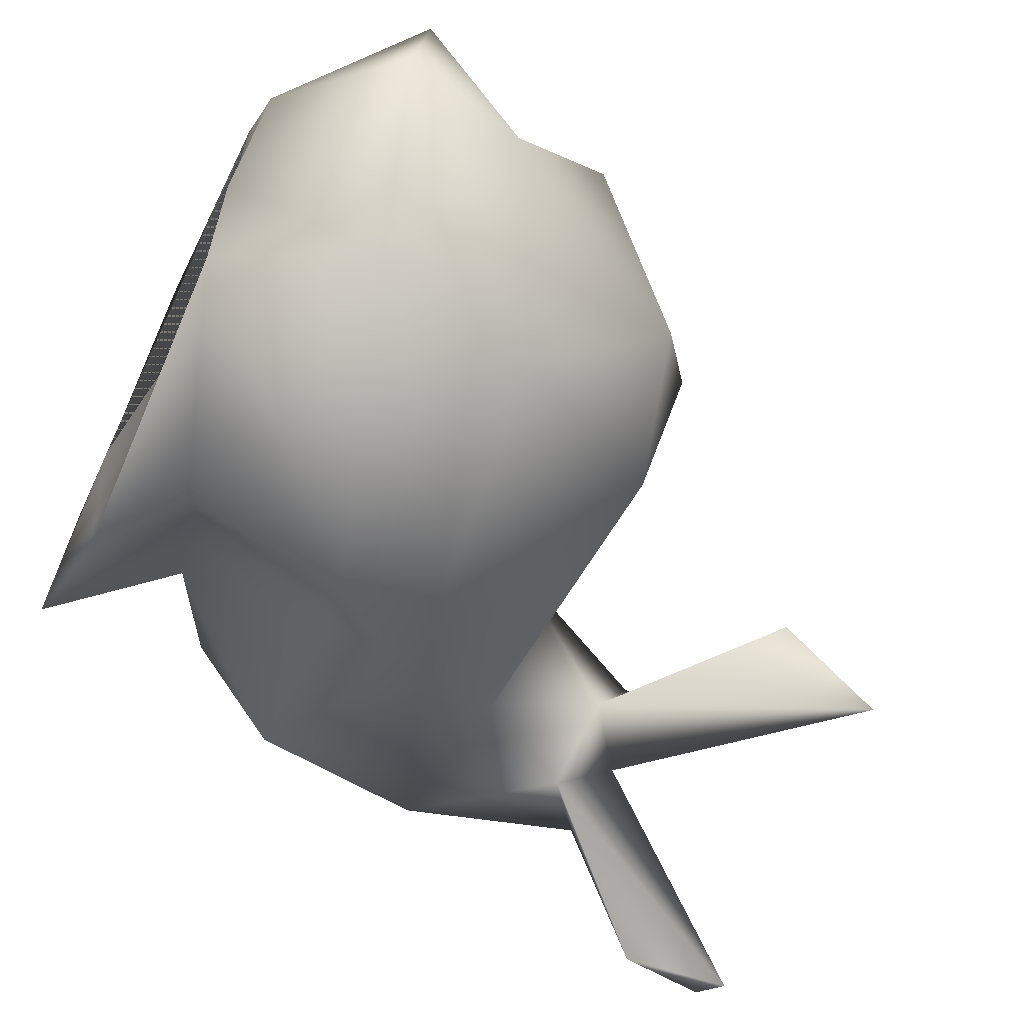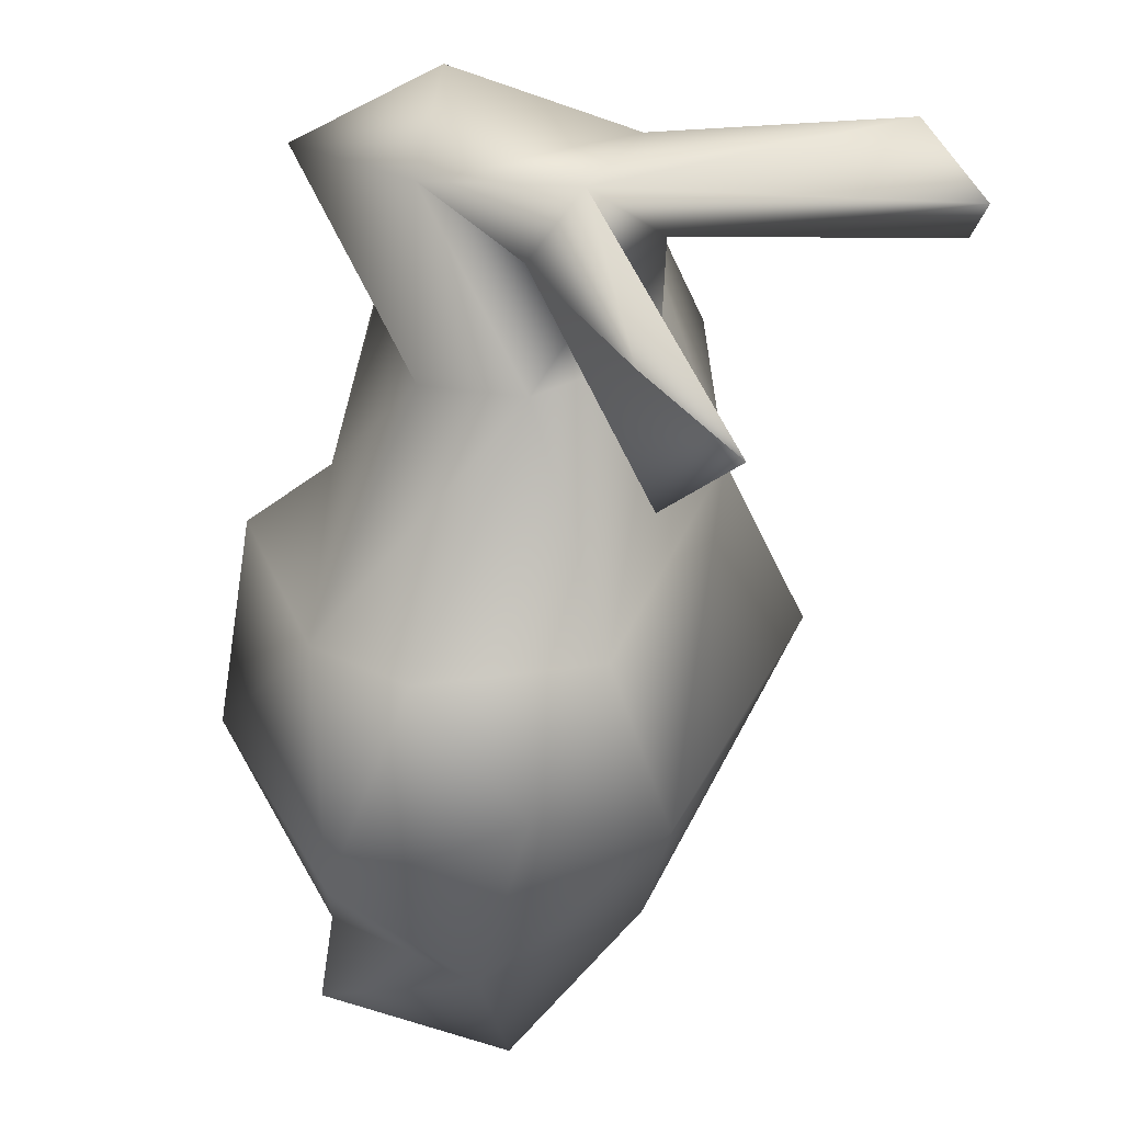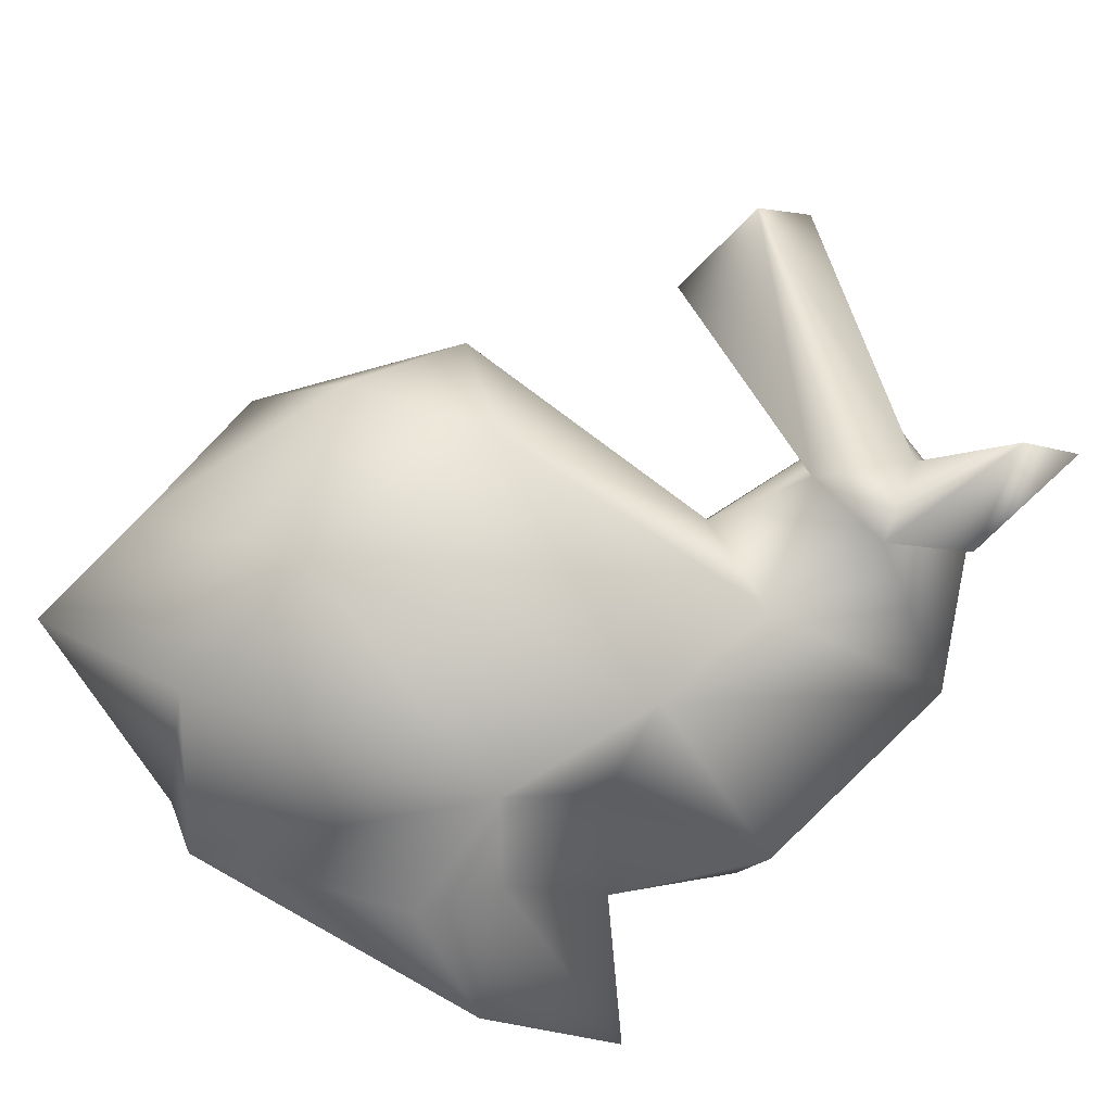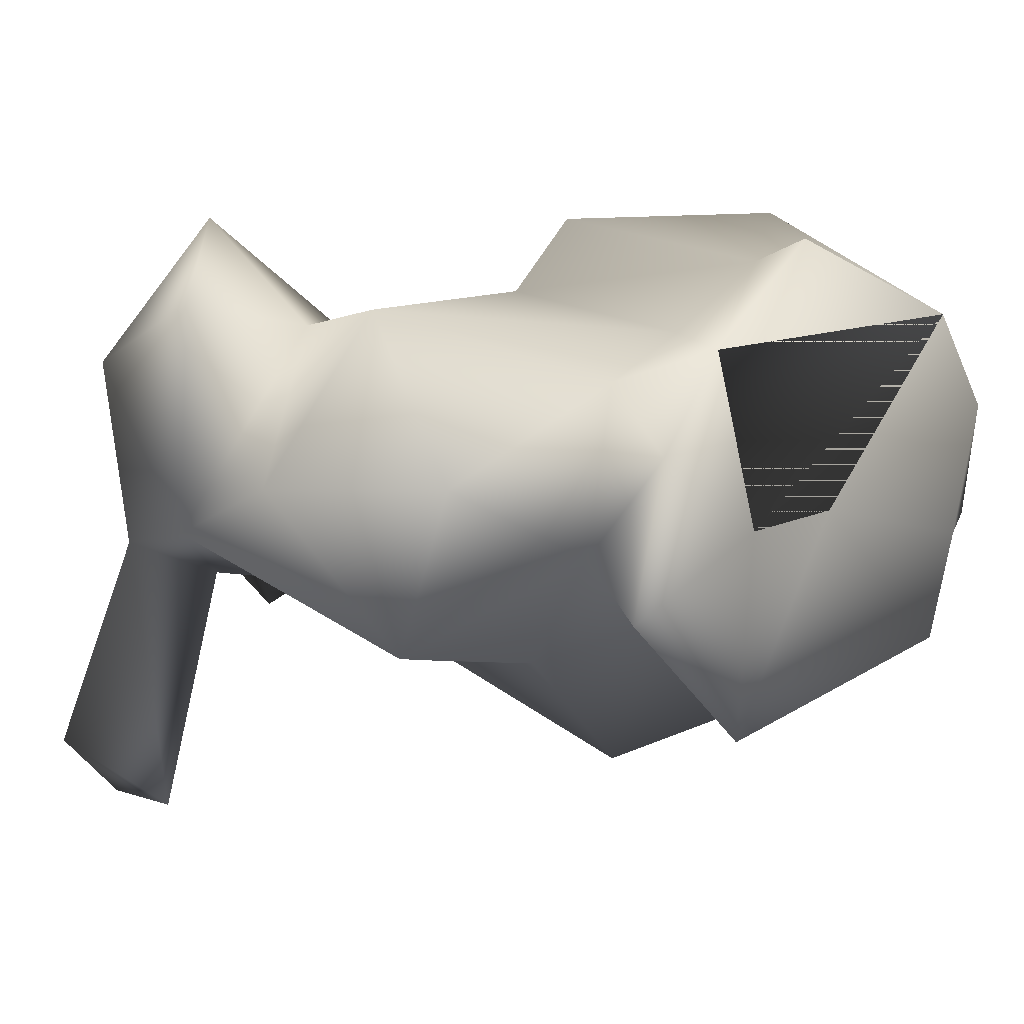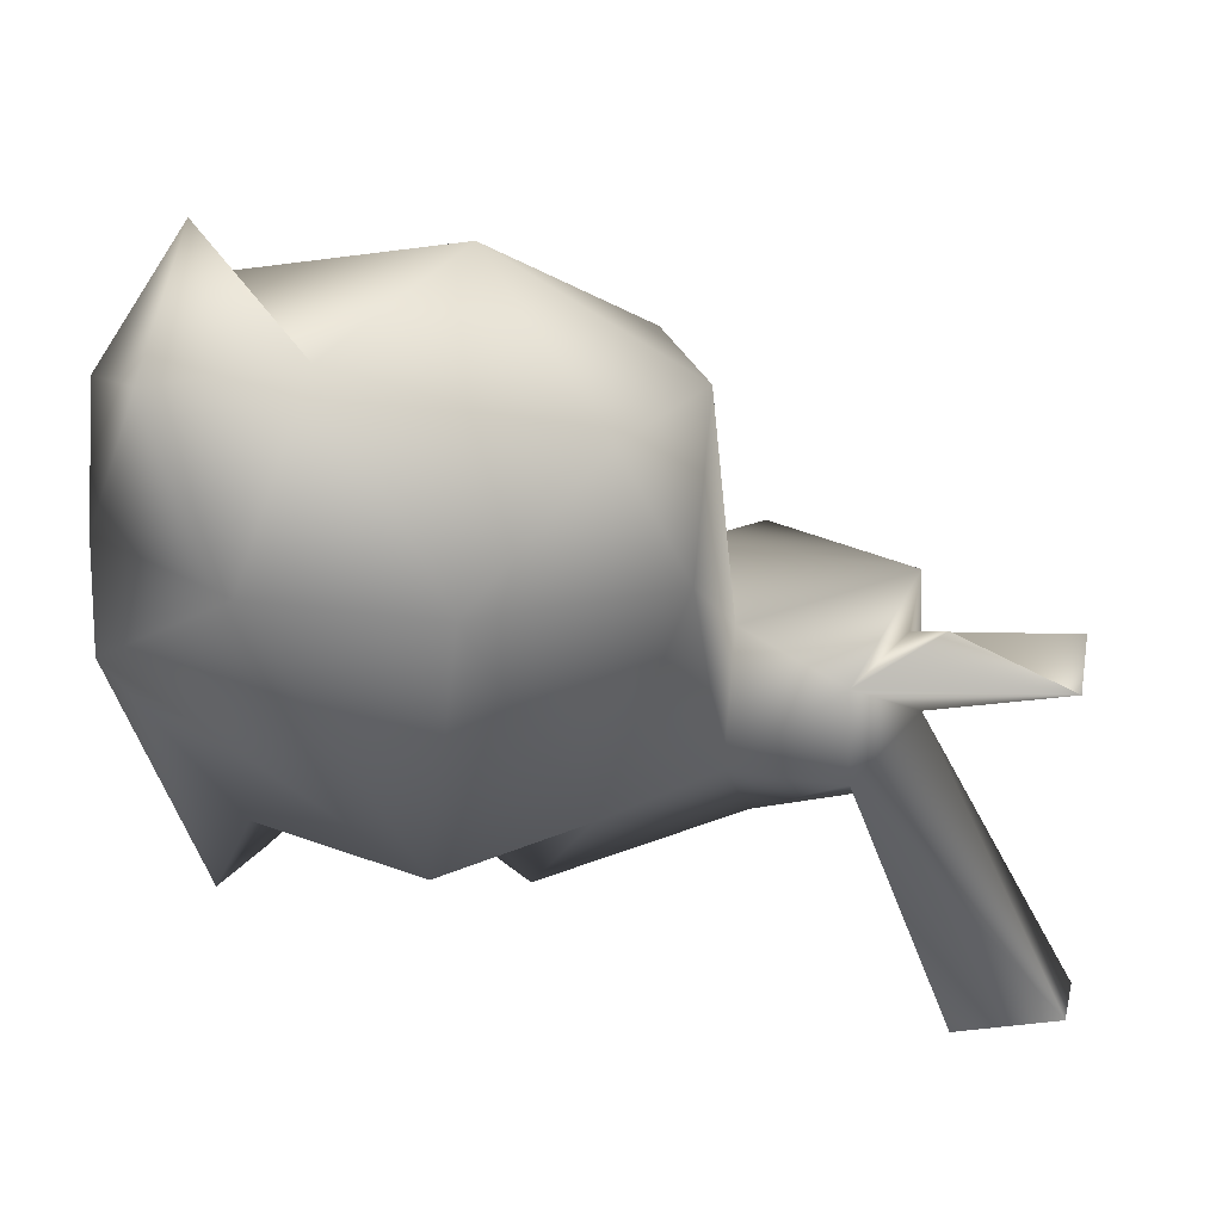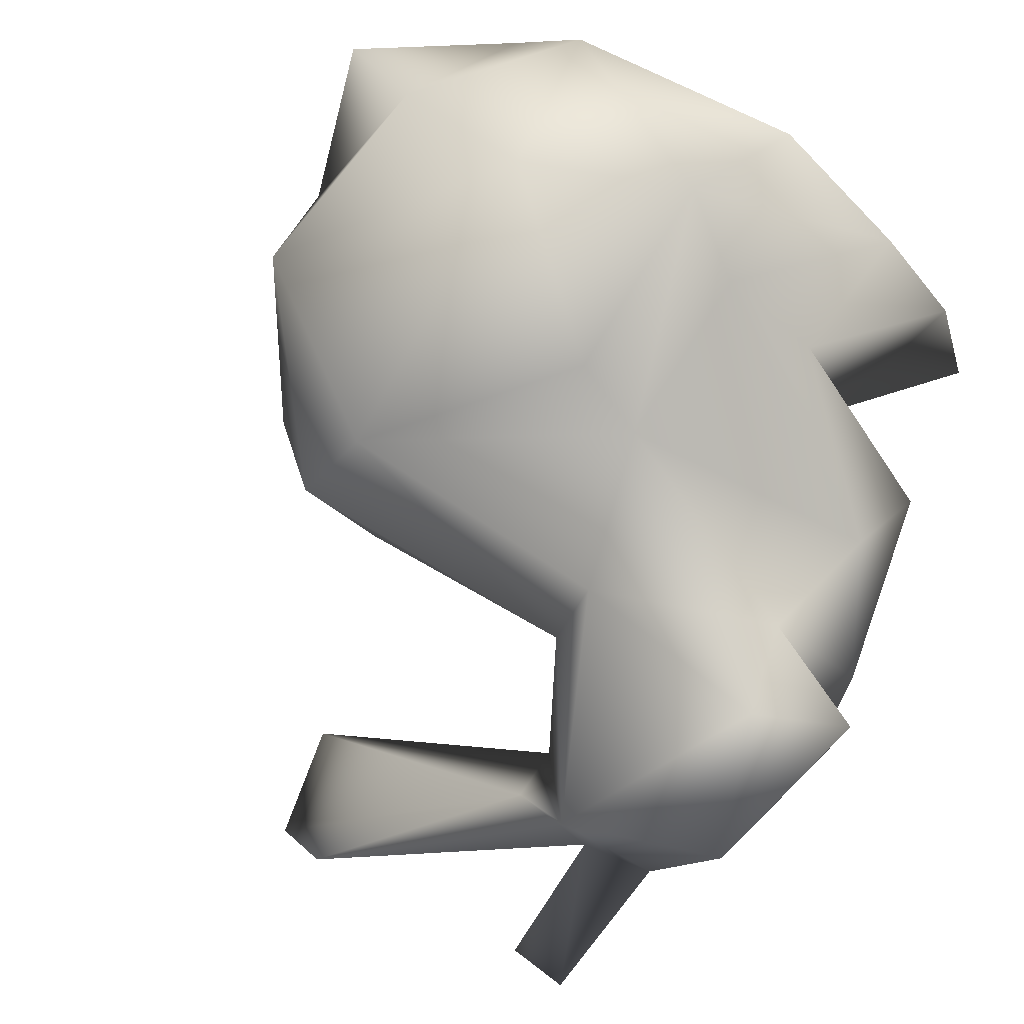
<metadata>
{"format":"obj","ext":"obj","renderer":"f3d","projection":"perspective","resolution":1024,"background":"white","views":[{"elev":-62.2,"azim":65.0,"up":"+Z"},{"elev":72.8,"azim":99.4,"up":"+Y"},{"elev":-74.1,"azim":151.0,"up":"+Z"},{"elev":7.9,"azim":-48.2,"up":"+Z"},{"elev":-33.2,"azim":101.6,"up":"+Z"},{"elev":75.8,"azim":-145.1,"up":"+Z"}]}
</metadata>
<code>
v -0.6139 0.5064 0.05311
v -0.8933 -0.1191 0.1473
v -0.8732 0.4035 0.3741
v 0.3763 -0.8978 0.4722
v 0.276 -0.5104 0.6863
v -0.3261 0.08735 0.3436
v -0.04348 -0.7042 0.5919
v -0.204 -0.6253 0.4487
v 0.6661 -0.1309 0.3536
v -0.233 -0.2081 0.5216
v 0.7591 -0.3887 0.04421
v 0.2467 0.1246 0.4482
v -0.6076 0.3506 -0.1074
v -0.08696 -0.227 0.6745
v -0.1315 0.8618 -0.1086
v 0.6387 -0.6046 0.3859
v -0.003778 0.8417 -0.3172
v -0.3415 -0.1245 -0.2858
v -0.4419 0.507 0.1393
v 0.8474 -0.6714 -0.02957
v 0.4147 -0.9129 -0.007099
v 0.8025 -0.6253 0.3791
v -0.5912 0.7398 -0.6756
v 0.03637 0.6166 -0.1764
v -0.7023 -0.05032 0.4625
v -0.9255 0.09669 0.04011
v -0.9397 0.05152 0.5116
v 0.4229 -0.2069 -0.2953
v -0.5625 0.5312 0.3672
v -0.306 0.1715 0.1119
v -0.4173 -0.6283 0.3604
v 0.3219 0.2366 0.2324
v 0.5164 0.09236 -0.02603
v -0.762 0.1778 0.6809
v -0.7053 -0.9206 -0.05848
v -0.7474 -0.2856 0.5055
v -0.5225 -0.6541 0.0183
v -0.6222 0.5169 -0.6655
v -0.7337 0.7534 -0.531
v -0.7627 0.4636 -0.03387
v 0.5209 -0.5836 -0.2623
v -0.2824 -0.6941 -0.1257
v 0.2011 0.1742 -0.1278
v -0.4325 0.3795 0.01075
v -0.4676 0.1143 -0.1228
v -0.7326 -0.3408 -0.1928
v -0.3441 -0.3562 -0.2586
v -0.1187 -0.7515 -0.3336
v -0.1183 -0.3895 -0.5006
v 0.008759 -0.8638 0.08043
v 0.3428 -0.9045 -0.2302
v -0.4355 -0.9051 0.4391
v 0.542 -0.8915 0.2638
v -0.1486 -0.9015 0.6445
v 0.06319 -0.849 0.4452
v -0.7827 -0.5224 0.1685
v -0.3419 -0.8906 -0.3458
v -0.6101 -0.9139 0.2465
v -0.3328 -0.9208 0.07878
f 23 39 1
f 32 30 12
f 3 34 29
f 5 12 14
f 30 6 12
f 20 11 22
f 7 4 5
f 10 36 8
f 52 8 31
f 10 25 36
f 22 16 53
f 10 6 25
f 12 6 10
f 27 3 26
f 7 14 10
f 43 32 33
f 7 5 14
f 57 35 42
f 6 29 34
f 6 34 25
f 9 12 5
f 24 17 19
f 54 7 52
f 16 9 5
f 28 33 11
f 20 53 21
f 16 5 4
f 54 4 7
f 44 24 19
f 17 15 19
f 23 1 13
f 3 40 26
f 51 41 21
f 4 53 16
f 37 58 31
f 11 9 16
f 38 23 13
f 44 29 30
f 29 44 19
f 53 20 22
f 11 16 22
f 40 29 1
f 1 29 19
f 39 40 1
f 11 33 9
f 40 3 29
f 32 12 9
f 33 32 9
f 30 29 6
f 8 52 7
f 37 46 47
f 31 58 52
f 14 12 10
f 58 37 35
f 13 26 40
f 1 19 15
f 34 3 27
f 38 39 23
f 40 39 38
f 42 49 48
f 57 42 48
f 42 47 49
f 36 2 56
f 15 17 1
f 36 25 2
f 37 56 46
f 37 42 35
f 56 2 46
f 2 26 46
f 47 18 49
f 10 8 7
f 18 28 49
f 1 44 13
f 30 43 45
f 45 43 18
f 44 45 13
f 41 28 11
f 32 43 30
f 33 28 43
f 18 26 45
f 20 41 11
f 26 13 45
f 20 21 41
f 24 44 17
f 51 49 41
f 13 40 38
f 2 25 26
f 49 28 41
f 51 48 49
f 44 1 17
f 51 57 48
f 46 18 47
f 18 43 28
f 46 26 18
f 50 52 59
f 42 37 47
f 44 30 45
f 25 27 26
f 21 50 51
f 25 34 27
f 55 52 50
f 50 4 55
f 54 52 4
f 37 31 56
f 31 36 56
f 57 59 35
f 58 35 59
f 31 8 36
f 51 50 57
f 52 58 59
f 59 57 50
f 4 52 59
f 50 21 53
f 50 53 4
f 59 50 4
f 52 55 4
f 59 52 4
f 59 4 50

</code>
